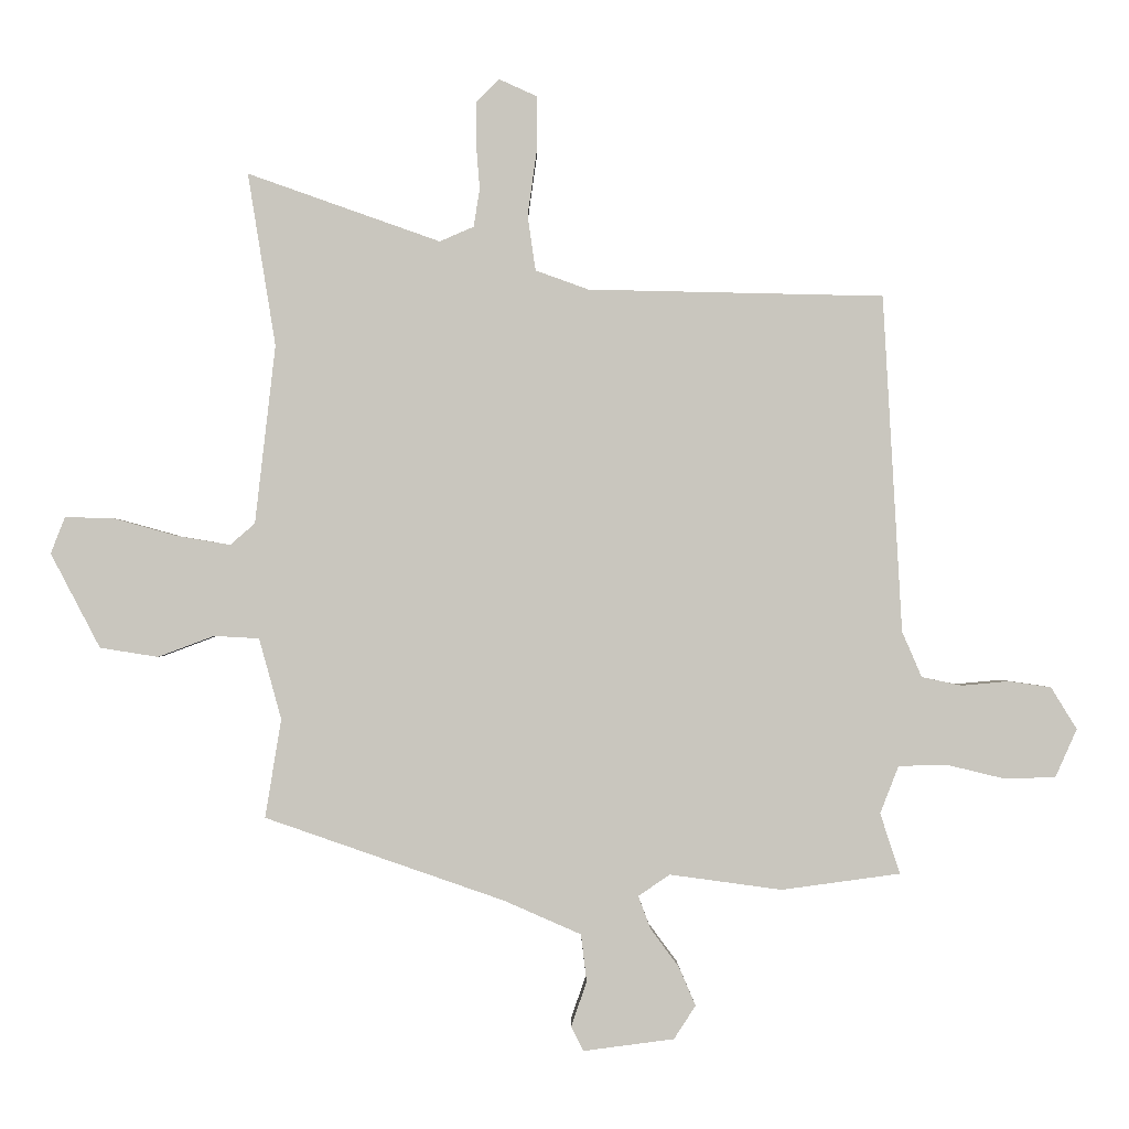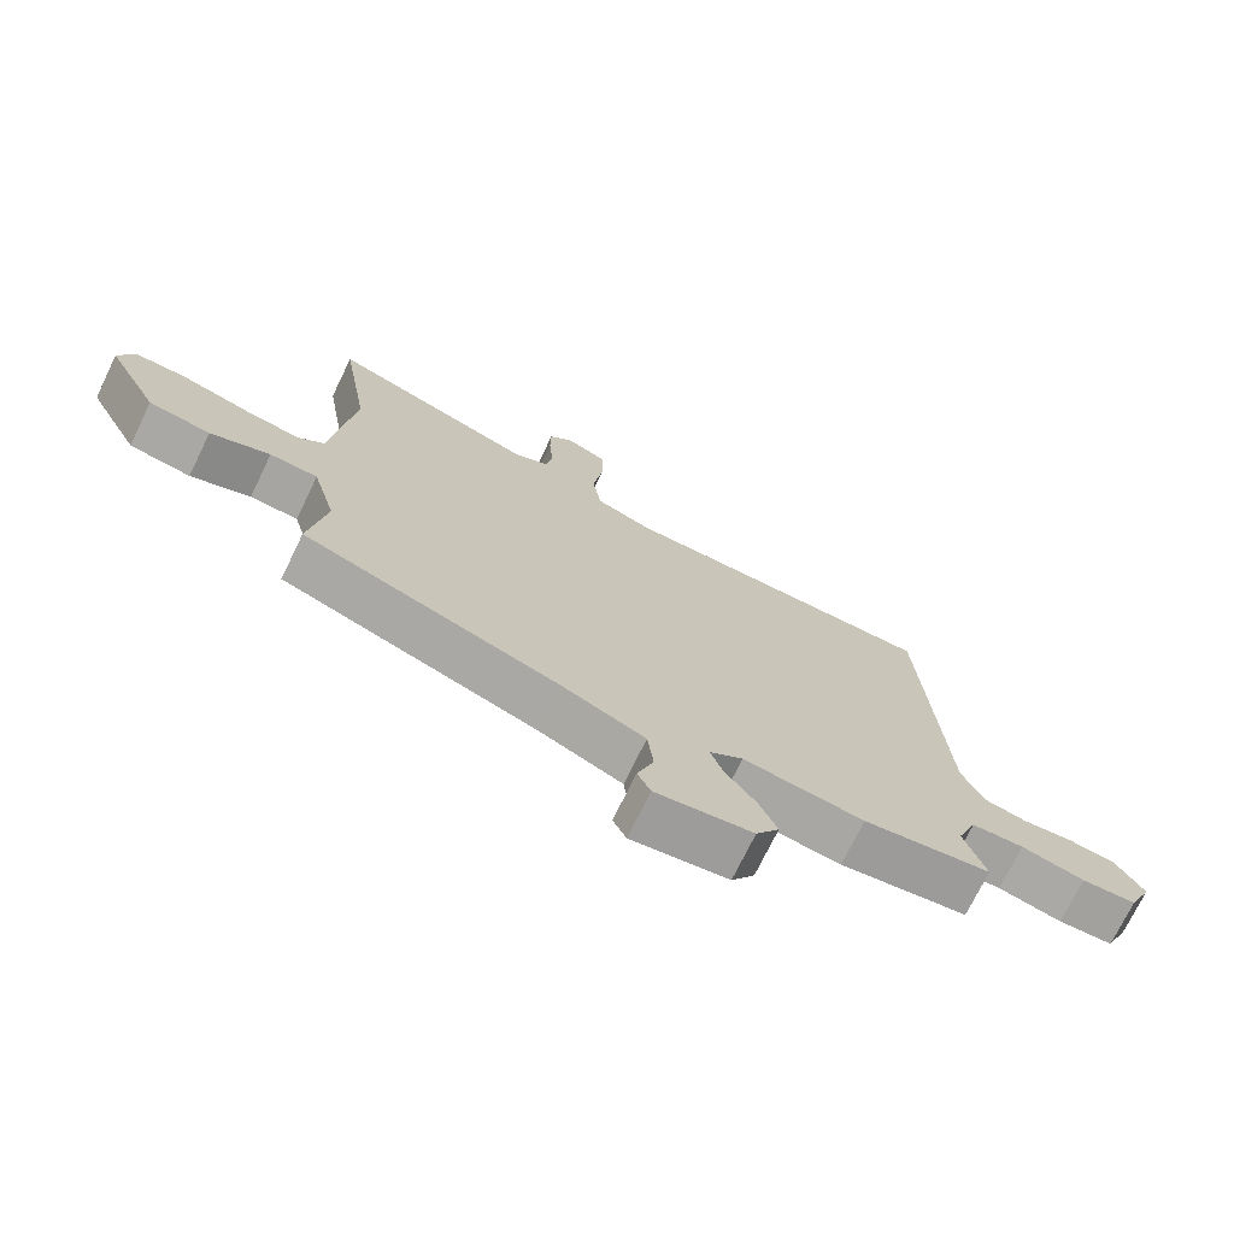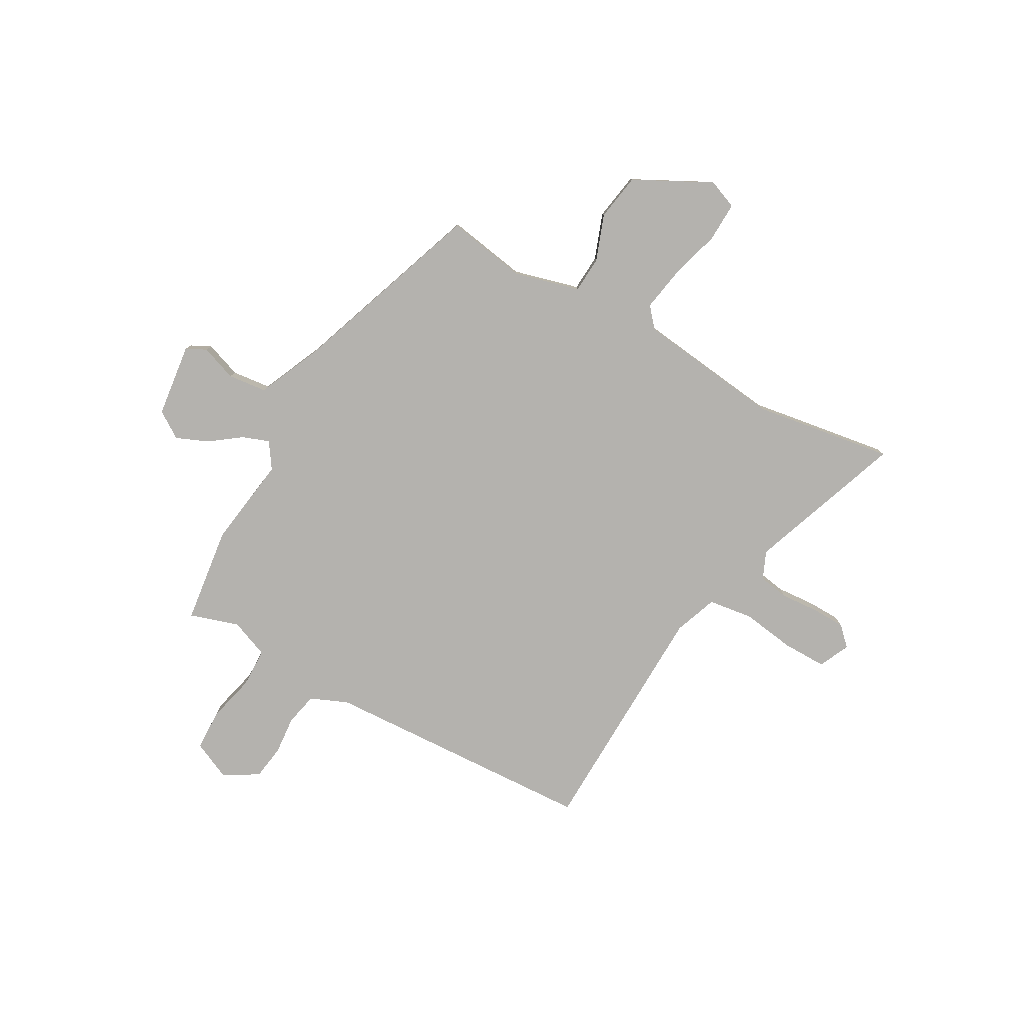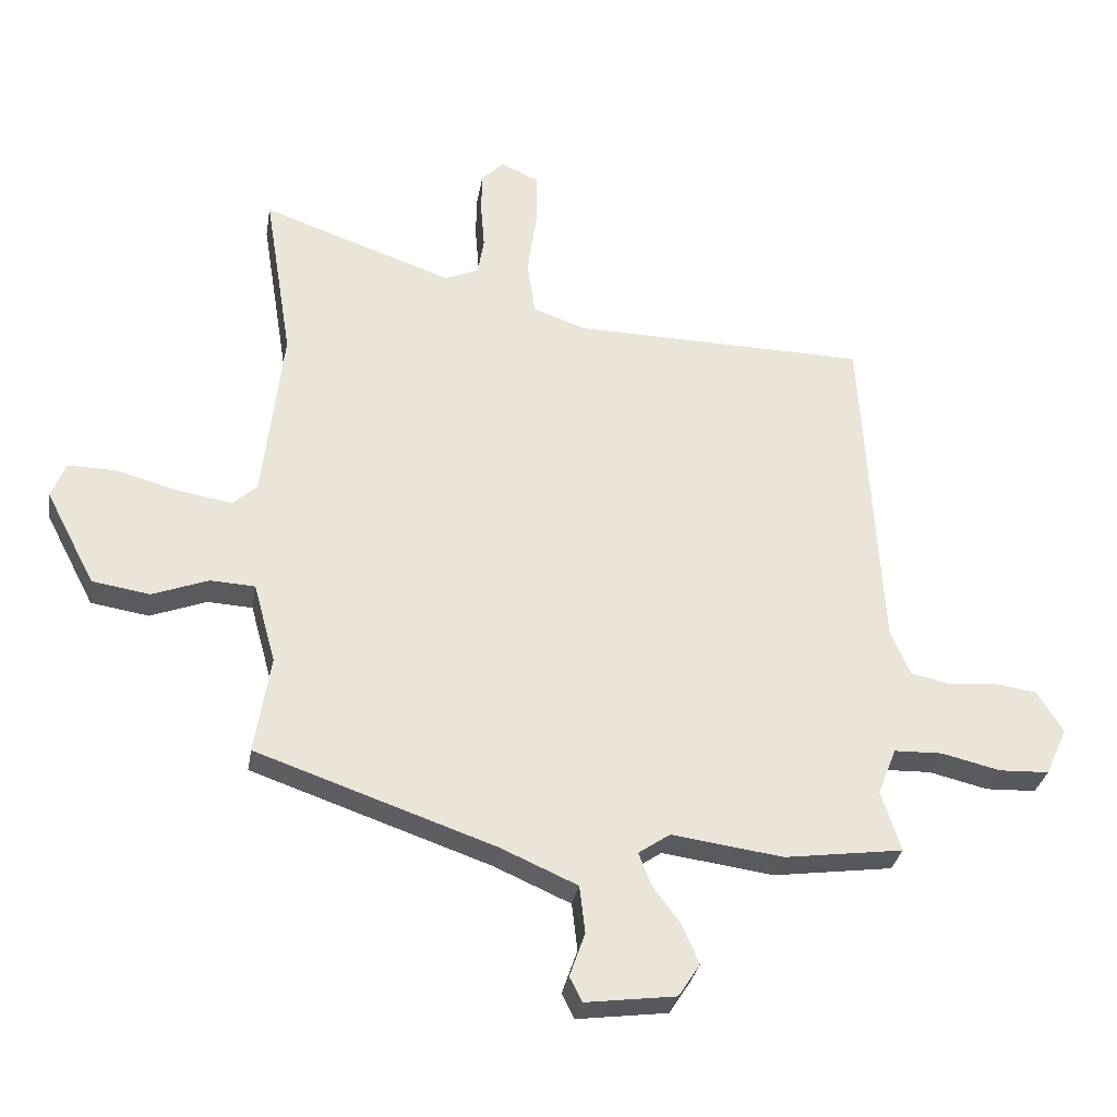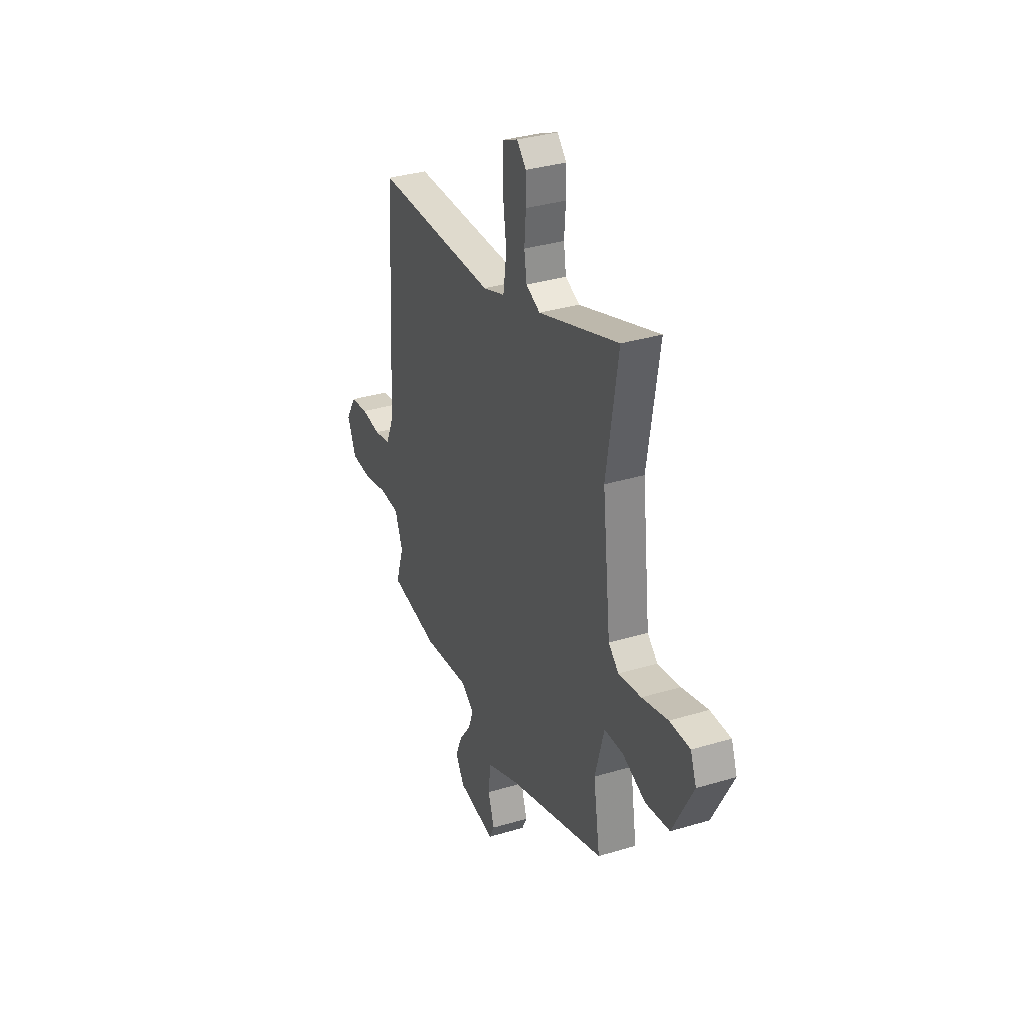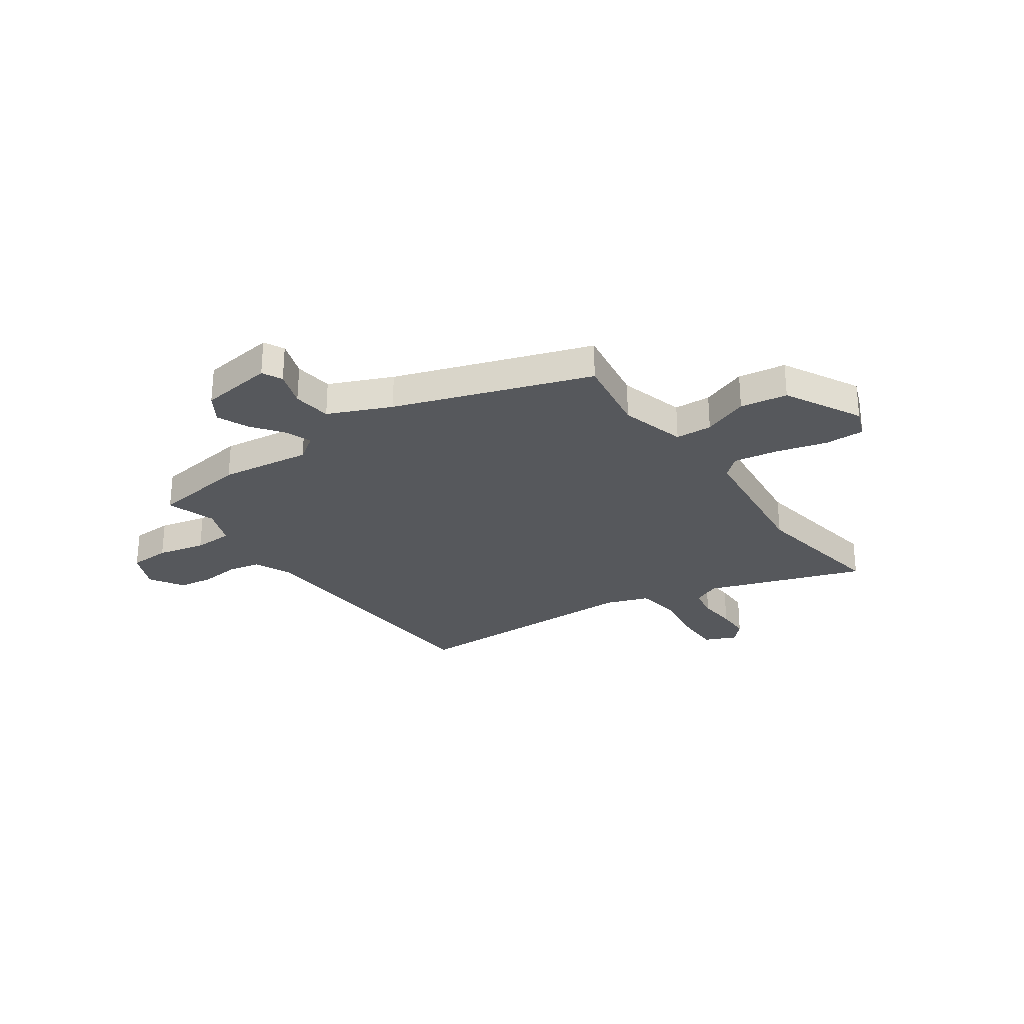
<metadata>
{"format":"obj","ext":"obj","renderer":"f3d","projection":"perspective","resolution":1024,"background":"white","views":[{"elev":-0.5,"azim":-0.7,"up":"+Z"},{"elev":-72.8,"azim":-25.9,"up":"+Z"},{"elev":-79.7,"azim":-119.6,"up":"+Y"},{"elev":-30.7,"azim":-9.4,"up":"+Z"},{"elev":34.0,"azim":-112.2,"up":"+Z"},{"elev":-28.3,"azim":-144.7,"up":"+Y"}]}
</metadata>
<code>
v 0.511 0.07 0.446
v 0.542 0.07 -0.101
v 0.574 0.07 -0.175
v 0.639 0.07 -0.189
v 0.716 0.07 -0.182
v 0.785 0.07 -0.192
v 0.827 0.07 -0.26
v 0.792 0.07 -0.338
v 0.71 0.07 -0.341
v 0.615 0.07 -0.318
v 0.536 0.07 -0.32
v 0.506 0.07 -0.397
v 0.538 0.07 -0.495
v 0.345 0.07 -0.521
v 0.163 0.07 -0.496
v 0.112 0.07 -0.531
v 0.132 0.07 -0.584
v 0.178 0.07 -0.646
v 0.205 0.07 -0.709
v 0.17 0.07 -0.763
v 0.023 0.07 -0.782
v 0.003 0.07 -0.742
v 0.028 0.07 -0.67
v 0.019 0.07 -0.593
v -0.106 0.07 -0.538
v -0.494 0.07 -0.403
v -0.468 0.07 -0.243
v -0.504 0.07 -0.112
v -0.577 0.07 -0.108
v -0.668 0.07 -0.142
v -0.762 0.07 -0.127
v -0.842 0.07 0.026
v -0.819 0.07 0.085
v -0.74 0.07 0.083
v -0.639 0.07 0.055
v -0.551 0.07 0.04
v -0.511 0.07 0.075
v -0.478 0.07 0.364
v -0.523 0.07 0.644
v -0.211 0.07 0.534
v -0.156 0.07 0.558
v -0.146 0.07 0.619
v -0.152 0.07 0.695
v -0.151 0.07 0.762
v -0.115 0.07 0.799
v -0.053 0.07 0.771
v -0.053 0.07 0.683
v -0.068 0.07 0.576
v -0.055 0.07 0.487
v 0.031 0.07 0.456
v 0.511 0 0.446
v 0.542 0 -0.101
v 0.574 0 -0.175
v 0.639 0 -0.189
v 0.716 0 -0.182
v 0.785 0 -0.192
v 0.827 0 -0.26
v 0.792 0 -0.338
v 0.71 0 -0.341
v 0.615 0 -0.318
v 0.536 0 -0.32
v 0.506 0 -0.397
v 0.538 0 -0.495
v 0.345 0 -0.521
v 0.163 0 -0.496
v 0.112 0 -0.531
v 0.132 0 -0.584
v 0.178 0 -0.646
v 0.205 0 -0.709
v 0.17 0 -0.763
v 0.023 0 -0.782
v 0.003 0 -0.742
v 0.028 0 -0.67
v 0.019 0 -0.593
v -0.106 0 -0.538
v -0.494 0 -0.403
v -0.468 0 -0.243
v -0.504 0 -0.112
v -0.577 0 -0.108
v -0.668 0 -0.142
v -0.762 0 -0.127
v -0.842 0 0.026
v -0.819 0 0.085
v -0.74 0 0.083
v -0.639 0 0.055
v -0.551 0 0.04
v -0.511 0 0.075
v -0.478 0 0.364
v -0.523 0 0.644
v -0.211 0 0.534
v -0.156 0 0.558
v -0.146 0 0.619
v -0.152 0 0.695
v -0.151 0 0.762
v -0.115 0 0.799
v -0.053 0 0.771
v -0.053 0 0.683
v -0.068 0 0.576
v -0.055 0 0.487
v 0.031 0 0.456
f 46 47 48
f 45 46 48
f 44 45 48
f 43 44 48
f 42 43 48
f 41 42 48 49
f 40 41 49
f 38 39 40
f 40 49 50
f 38 40 50
f 37 38 50
f 33 34 35
f 32 33 35
f 31 32 35
f 30 31 35
f 29 30 35
f 28 29 35 36
f 25 26 27
f 24 25 27 28
f 21 22 23
f 20 21 23
f 19 20 23
f 18 19 23
f 17 18 23
f 16 17 23 24
f 50 1 2
f 37 50 2
f 36 37 2
f 28 36 2
f 24 28 2
f 16 24 2
f 15 16 2
f 8 9 10
f 7 8 10
f 6 7 10
f 5 6 10
f 4 5 10
f 3 4 10 11
f 2 3 11 12
f 12 13 14 15
f 2 12 15
f 98 97 96
f 98 96 95
f 98 95 94
f 98 94 93
f 98 93 92
f 99 98 92 91
f 99 91 90
f 90 89 88
f 100 99 90
f 100 90 88
f 100 88 87
f 85 84 83
f 85 83 82
f 85 82 81
f 85 81 80
f 85 80 79
f 86 85 79 78
f 77 76 75
f 78 77 75 74
f 73 72 71
f 73 71 70
f 73 70 69
f 73 69 68
f 73 68 67
f 74 73 67 66
f 52 51 100
f 52 100 87
f 52 87 86
f 52 86 78
f 52 78 74
f 52 74 66
f 52 66 65
f 60 59 58
f 60 58 57
f 60 57 56
f 60 56 55
f 60 55 54
f 61 60 54 53
f 62 61 53 52
f 65 64 63 62
f 65 62 52
f 1 51 52 2
f 2 52 53 3
f 3 53 54 4
f 4 54 55 5
f 5 55 56 6
f 6 56 57 7
f 7 57 58 8
f 8 58 59 9
f 9 59 60 10
f 10 60 61 11
f 11 61 62 12
f 12 62 63 13
f 13 63 64 14
f 14 64 65 15
f 15 65 66 16
f 16 66 67 17
f 17 67 68 18
f 18 68 69 19
f 19 69 70 20
f 20 70 71 21
f 21 71 72 22
f 22 72 73 23
f 23 73 74 24
f 24 74 75 25
f 25 75 76 26
f 26 76 77 27
f 27 77 78 28
f 28 78 79 29
f 29 79 80 30
f 30 80 81 31
f 31 81 82 32
f 32 82 83 33
f 33 83 84 34
f 34 84 85 35
f 35 85 86 36
f 36 86 87 37
f 37 87 88 38
f 38 88 89 39
f 39 89 90 40
f 40 90 91 41
f 41 91 92 42
f 42 92 93 43
f 43 93 94 44
f 44 94 95 45
f 45 95 96 46
f 46 96 97 47
f 47 97 98 48
f 48 98 99 49
f 49 99 100 50
f 50 100 51 1

</code>
